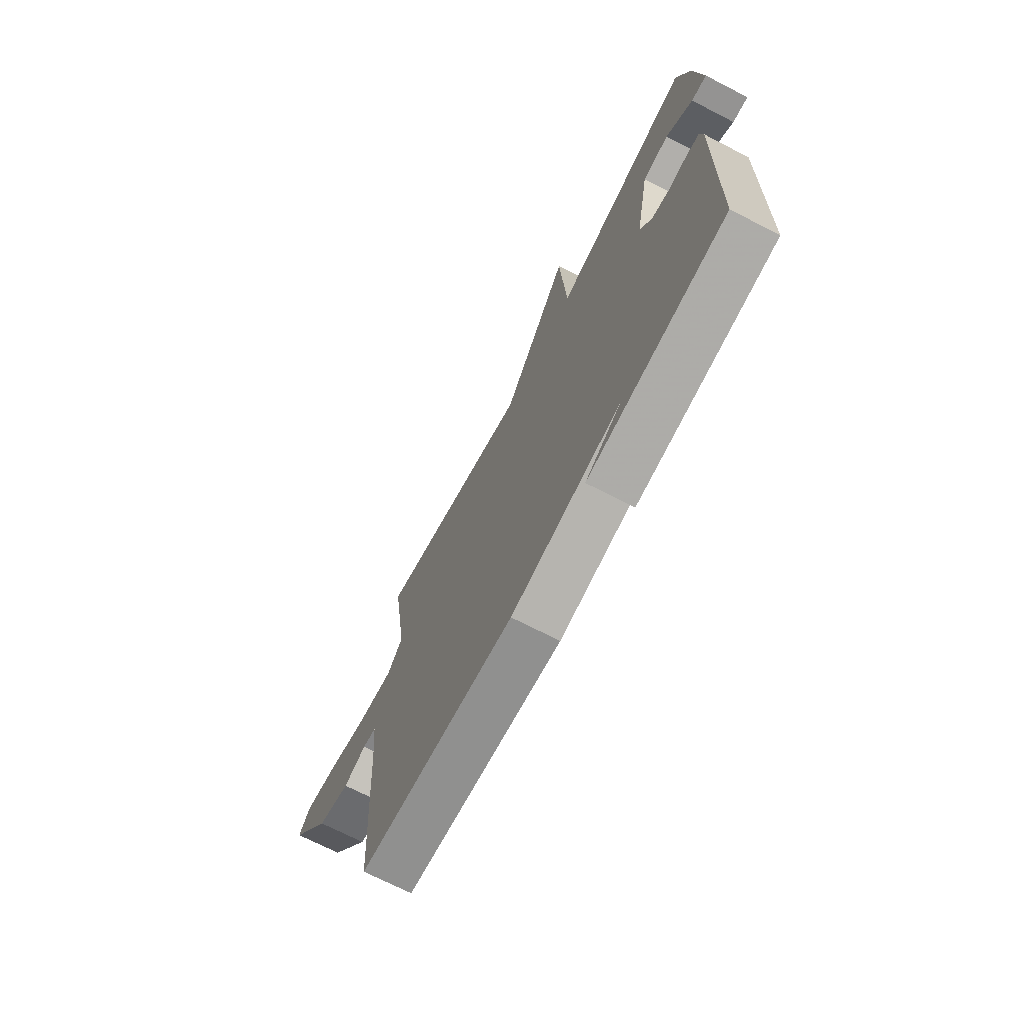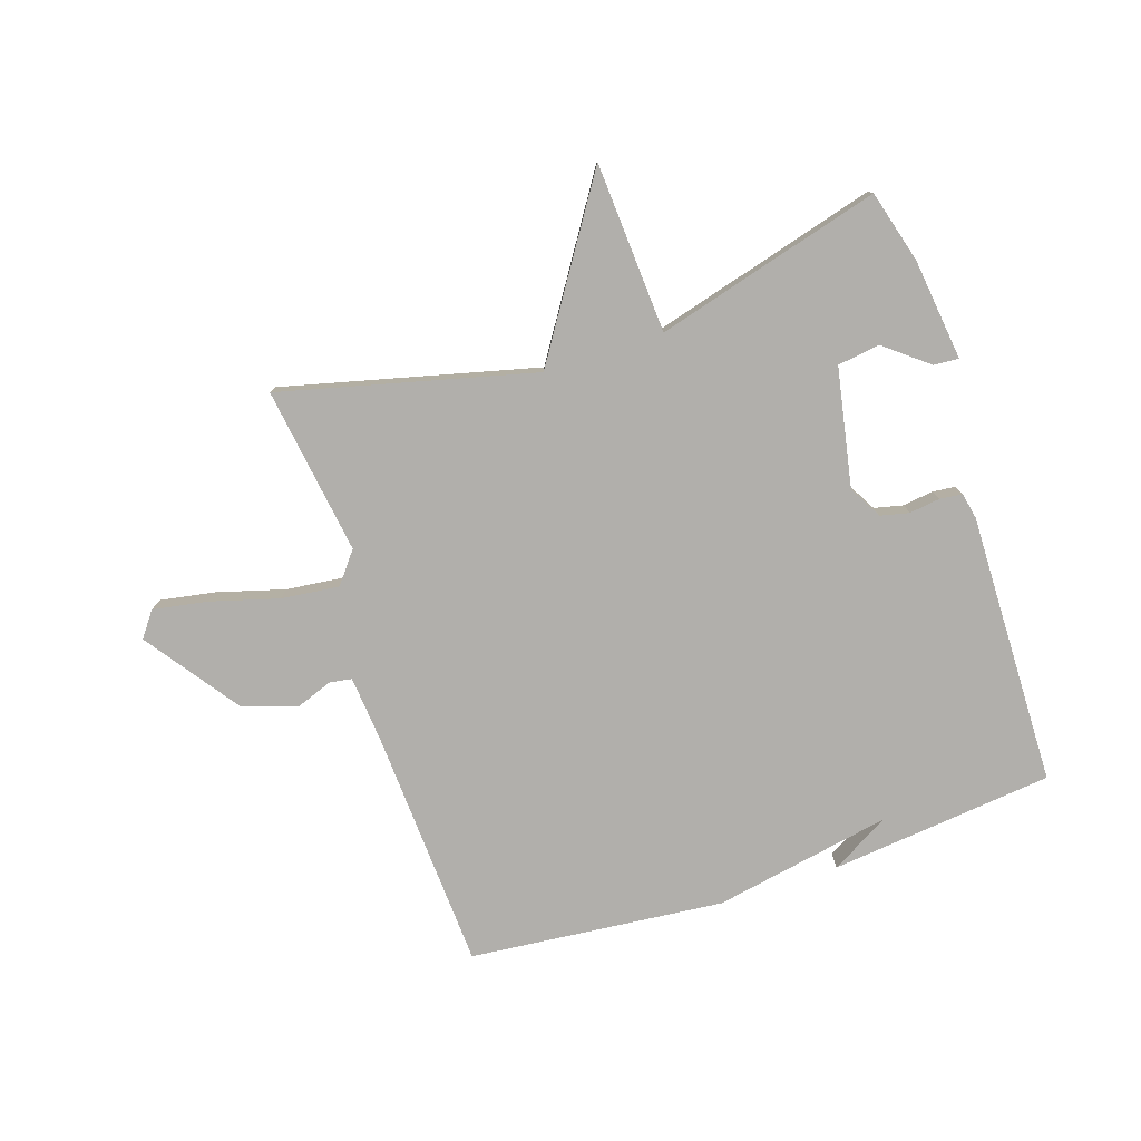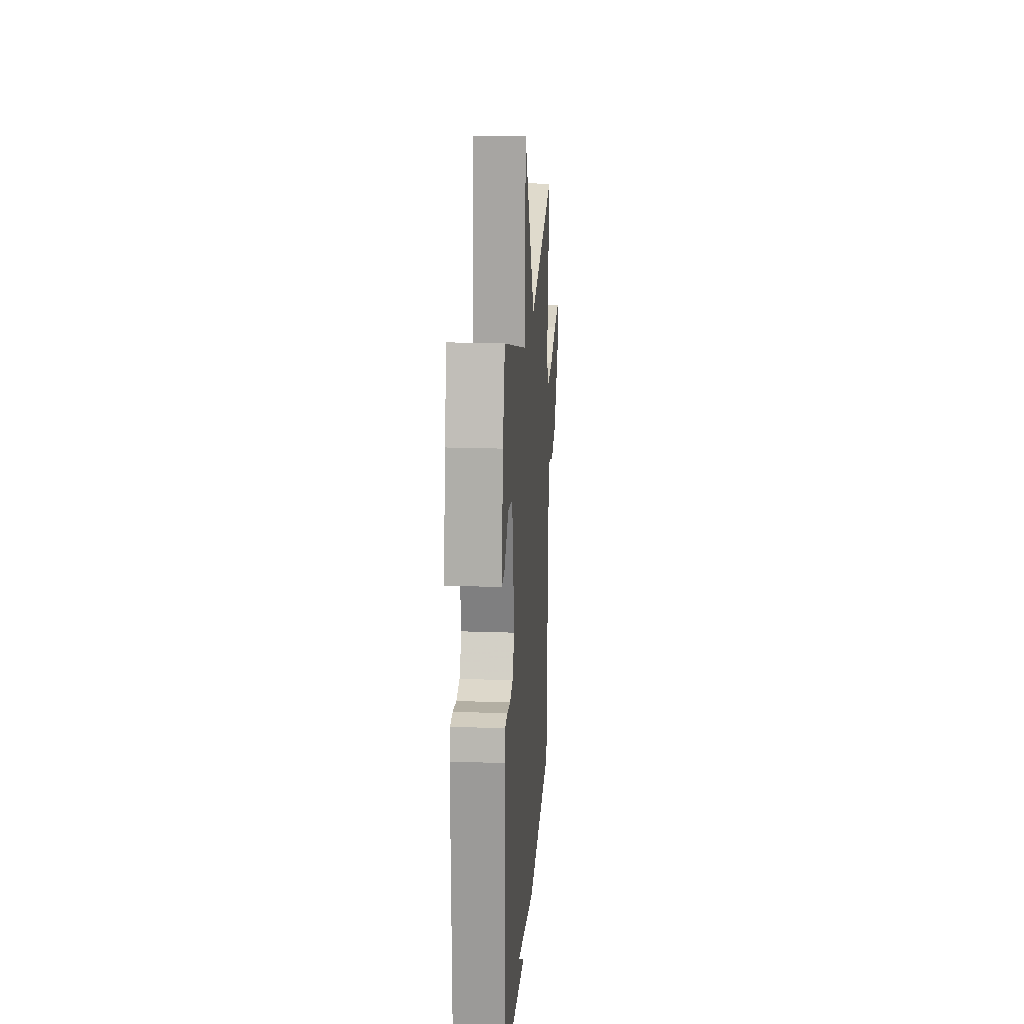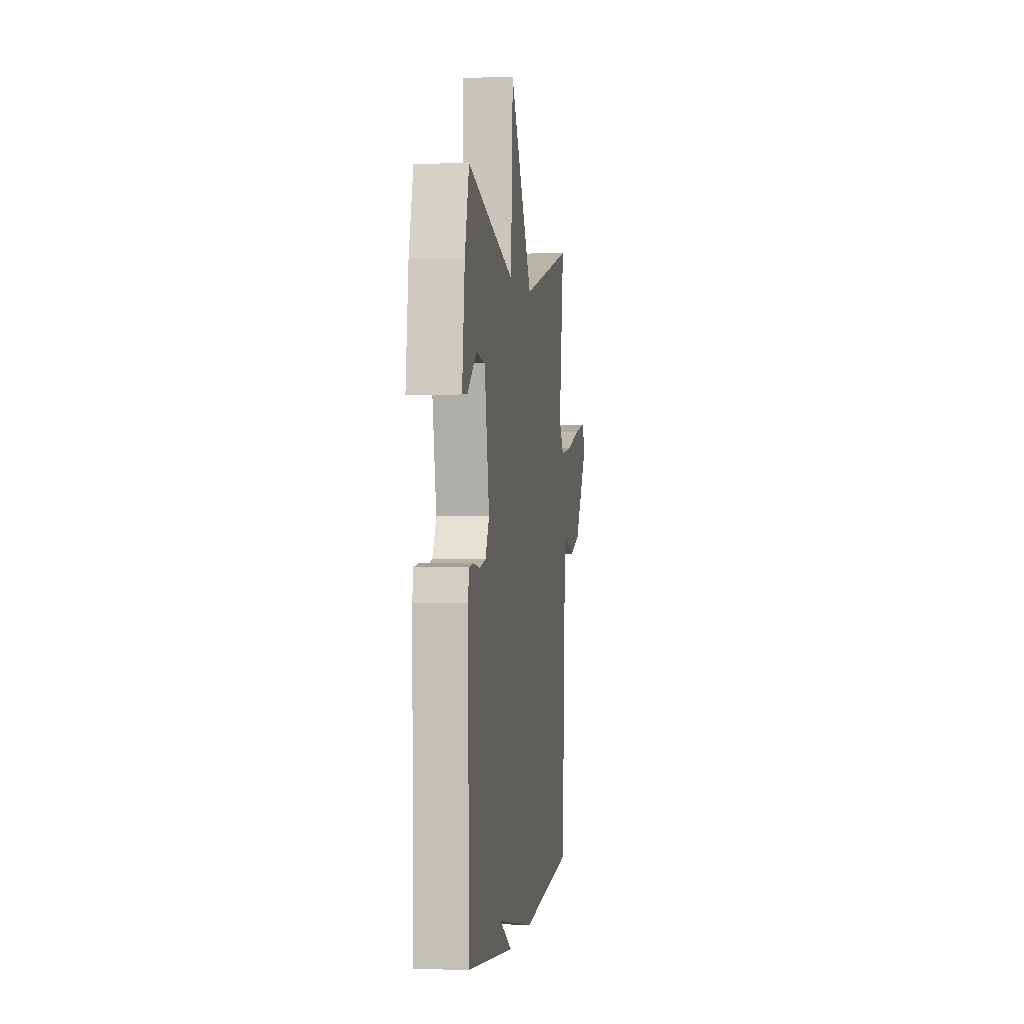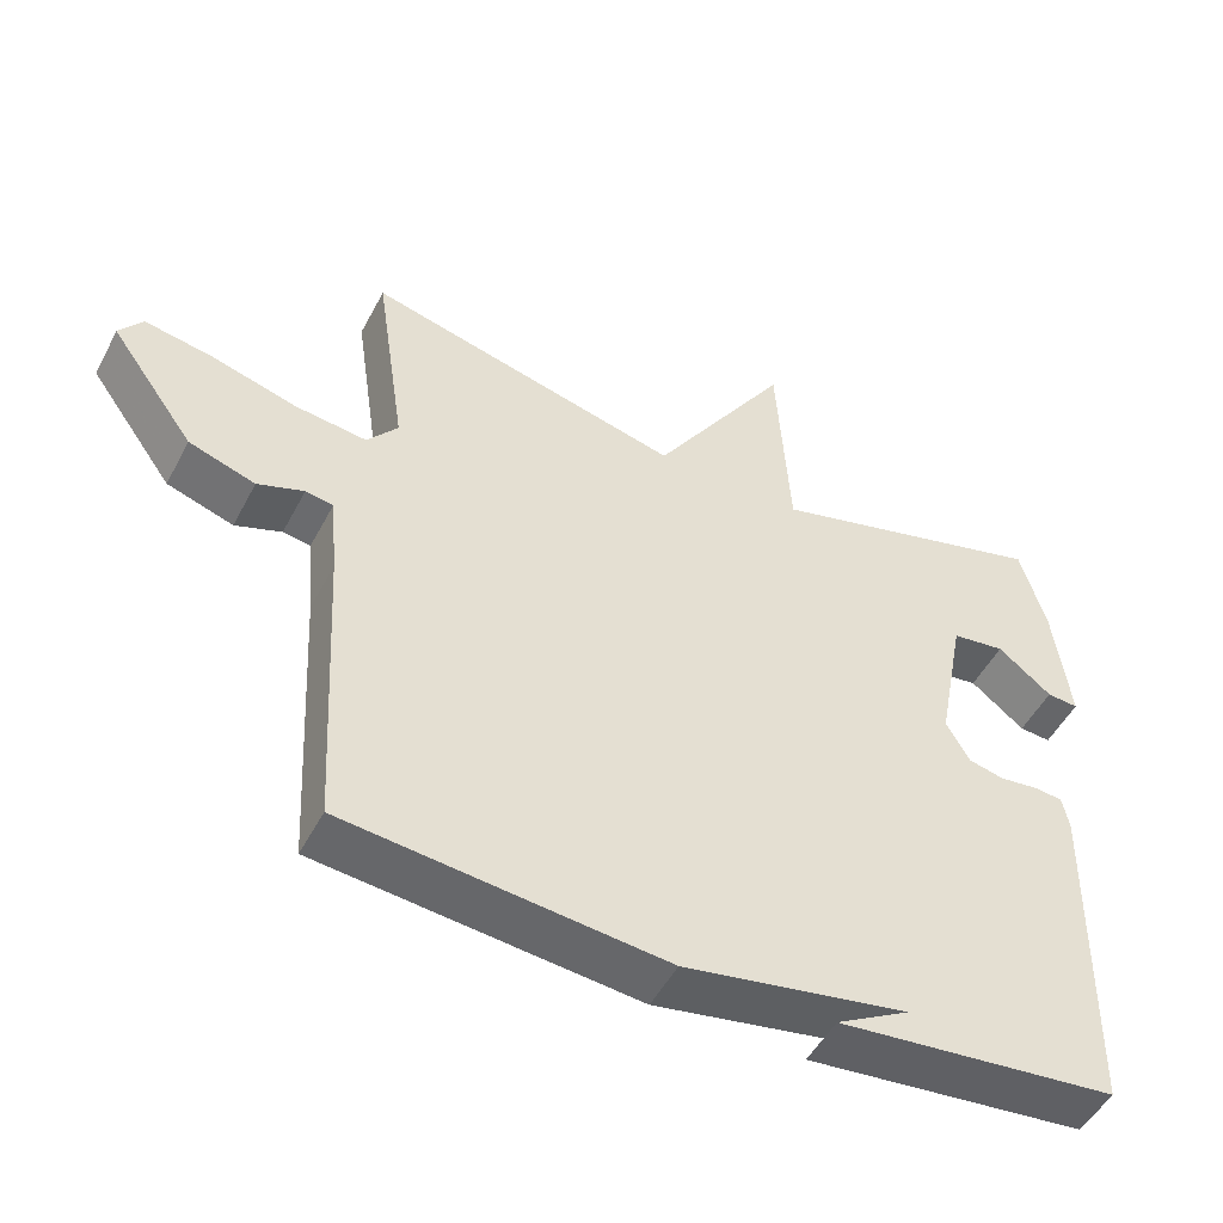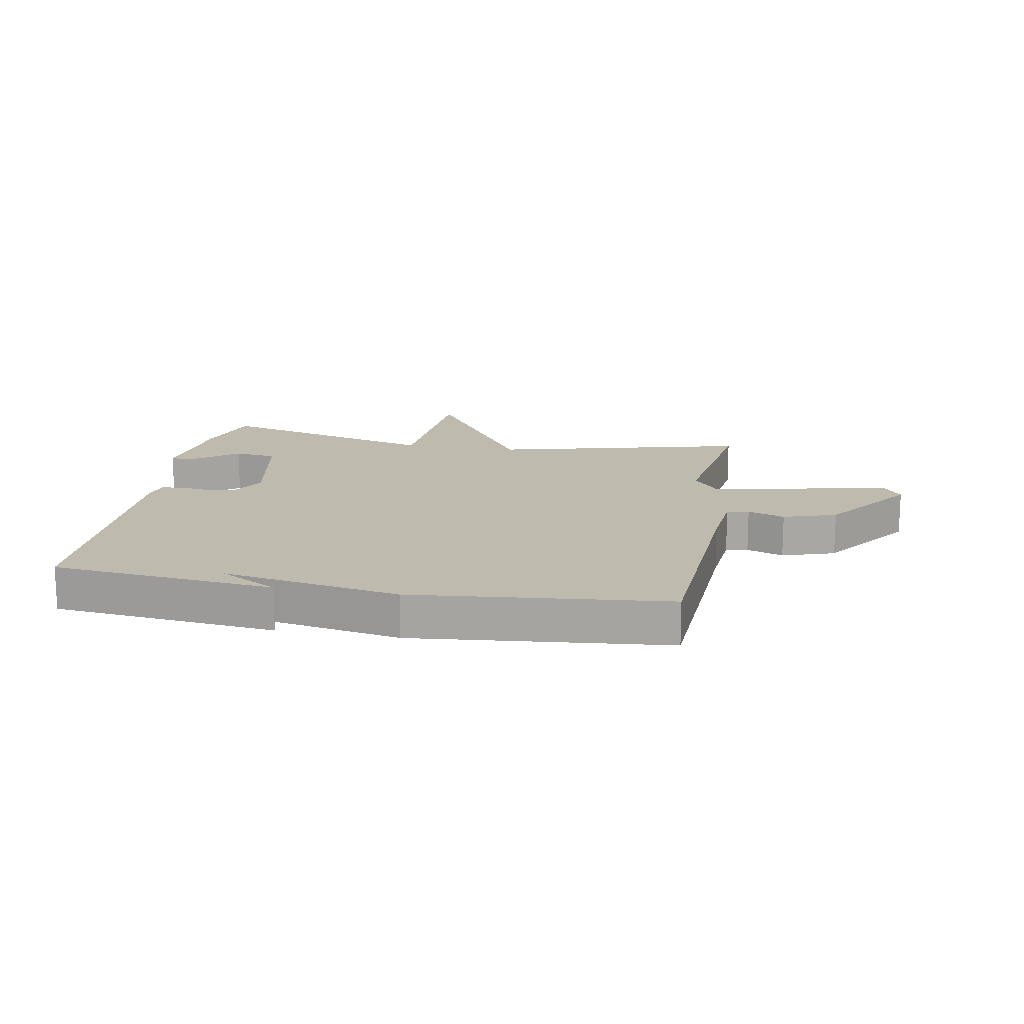
<metadata>
{"format":"obj","ext":"obj","renderer":"f3d","projection":"perspective","resolution":1024,"background":"white","views":[{"elev":-70.7,"azim":62.8,"up":"+Z"},{"elev":-78.2,"azim":18.2,"up":"+Y"},{"elev":18.8,"azim":93.9,"up":"+Z"},{"elev":-0.2,"azim":97.9,"up":"+Z"},{"elev":-50.3,"azim":-27.1,"up":"+Z"},{"elev":15.7,"azim":-169.9,"up":"+Y"}]}
</metadata>
<code>
v 0.5 0.07 0.5
v 0.534 0.07 0.379
v 0.555 0.07 0.21
v 0.513 0.07 0.213
v 0.441 0.07 0.27
v 0.37 0.07 0.26
v 0.332 0.07 0.062
v 0.363 0.07 0.007
v 0.411 0.07 -0.004
v 0.462 0.07 0.003
v 0.5 0.07 -0.001
v 0.509 0.07 -0.045
v 0.5 0.07 -0.5
v 0.126 0.07 -0.541
v 0.224 0.07 -0.485
v -0.074 0.07 -0.541
v -0.5 0.07 -0.5
v -0.522 0.07 -0.095
v -0.532 0.07 0.016
v -0.569 0.07 0.022
v -0.631 0.07 -0.001
v -0.72 0.07 0.028
v -0.833 0.07 0.185
v -0.802 0.07 0.227
v -0.71 0.07 0.211
v -0.597 0.07 0.179
v -0.5 0.07 0.168
v -0.459 0.07 0.22
v -0.5 0.07 0.5
v -0.077 0.07 0.395
v 0.106 0.07 0.68
v 0.123 0.07 0.395
v 0.5 0 0.5
v 0.534 0 0.379
v 0.555 0 0.21
v 0.513 0 0.213
v 0.441 0 0.27
v 0.37 0 0.26
v 0.332 0 0.062
v 0.363 0 0.007
v 0.411 0 -0.004
v 0.462 0 0.003
v 0.5 0 -0.001
v 0.509 0 -0.045
v 0.5 0 -0.5
v 0.126 0 -0.541
v 0.224 0 -0.485
v -0.074 0 -0.541
v -0.5 0 -0.5
v -0.522 0 -0.095
v -0.532 0 0.016
v -0.569 0 0.022
v -0.631 0 -0.001
v -0.72 0 0.028
v -0.833 0 0.185
v -0.802 0 0.227
v -0.71 0 0.211
v -0.597 0 0.179
v -0.5 0 0.168
v -0.459 0 0.22
v -0.5 0 0.5
v -0.077 0 0.395
v 0.106 0 0.68
v 0.123 0 0.395
f 30 31 32
f 28 29 30
f 27 28 30 32
f 24 25 26
f 23 24 26
f 22 23 26
f 21 22 26
f 20 21 26
f 19 20 26 27
f 32 1 2
f 27 32 2
f 19 27 2
f 18 19 2
f 15 16 17 18
f 13 14 15
f 12 13 15
f 11 12 15
f 10 11 15
f 9 10 15
f 8 9 15 18
f 2 3 4 5
f 2 5 6
f 18 2 6
f 7 8 18
f 6 7 18
f 64 63 62
f 62 61 60
f 64 62 60 59
f 58 57 56
f 58 56 55
f 58 55 54
f 58 54 53
f 58 53 52
f 59 58 52 51
f 34 33 64
f 34 64 59
f 34 59 51
f 34 51 50
f 50 49 48 47
f 47 46 45
f 47 45 44
f 47 44 43
f 47 43 42
f 47 42 41
f 50 47 41 40
f 37 36 35 34
f 38 37 34
f 38 34 50
f 50 40 39
f 50 39 38
f 1 33 34 2
f 2 34 35 3
f 3 35 36 4
f 4 36 37 5
f 5 37 38 6
f 6 38 39 7
f 7 39 40 8
f 8 40 41 9
f 9 41 42 10
f 10 42 43 11
f 11 43 44 12
f 12 44 45 13
f 13 45 46 14
f 14 46 47 15
f 15 47 48 16
f 16 48 49 17
f 17 49 50 18
f 18 50 51 19
f 19 51 52 20
f 20 52 53 21
f 21 53 54 22
f 22 54 55 23
f 23 55 56 24
f 24 56 57 25
f 25 57 58 26
f 26 58 59 27
f 27 59 60 28
f 28 60 61 29
f 29 61 62 30
f 30 62 63 31
f 31 63 64 32
f 32 64 33 1

</code>
